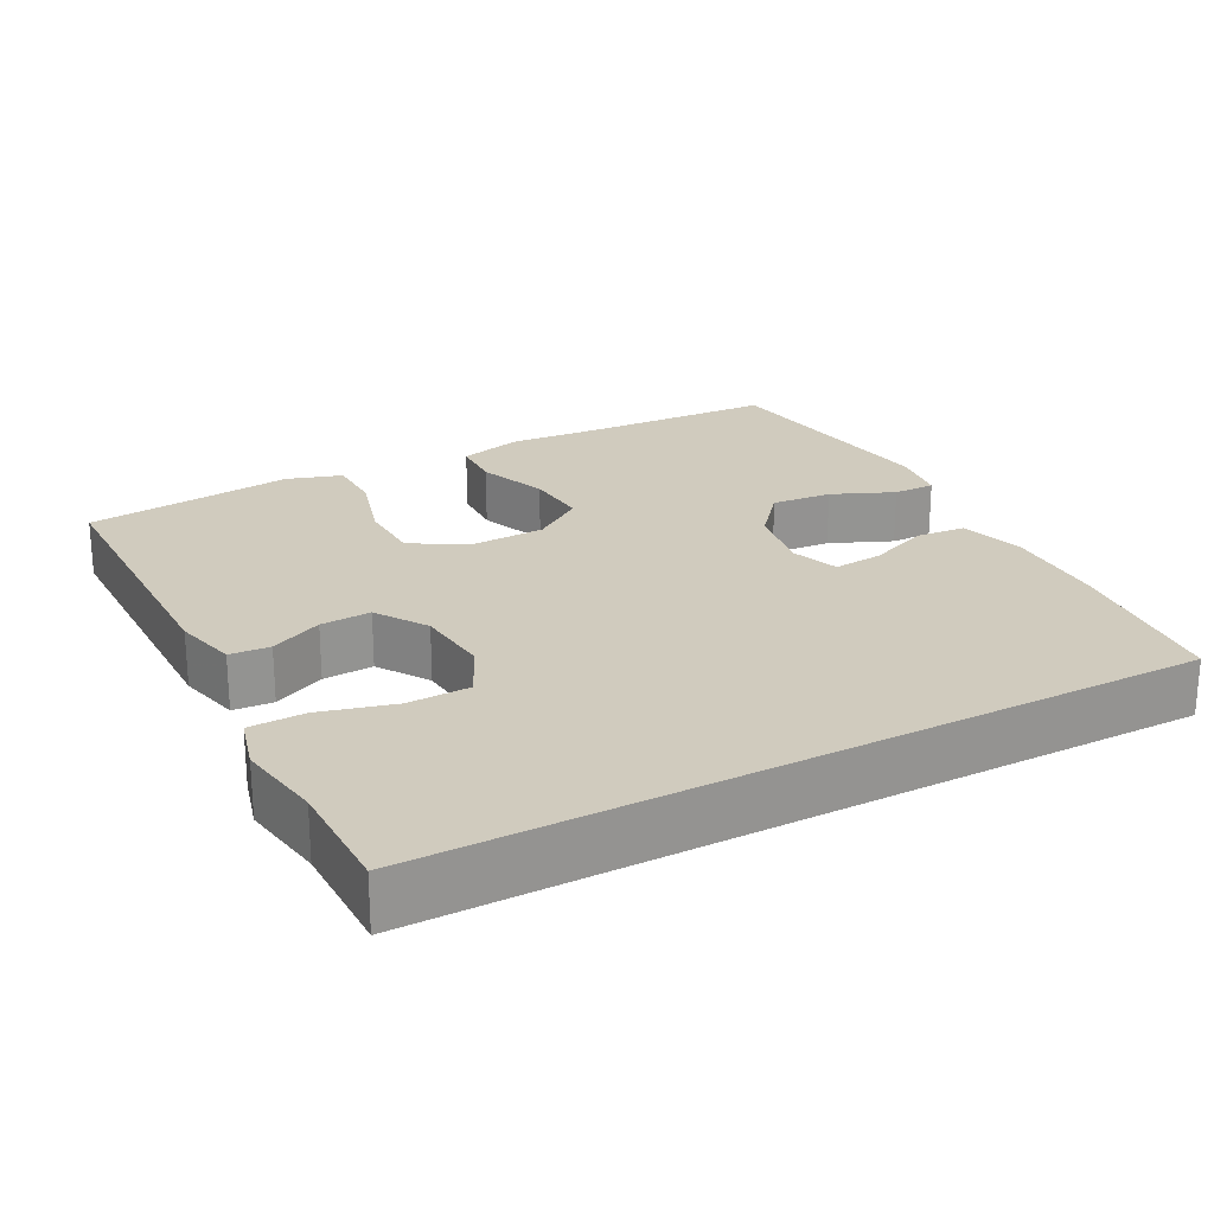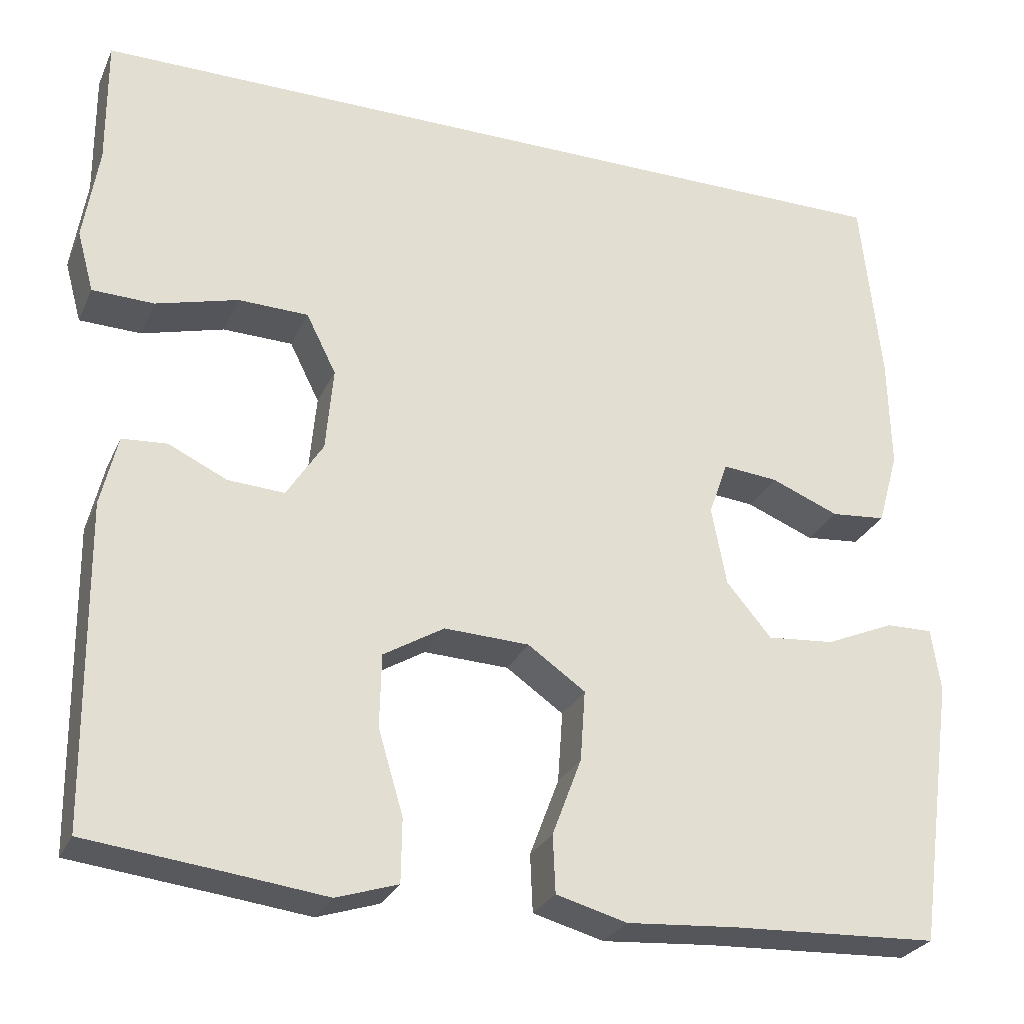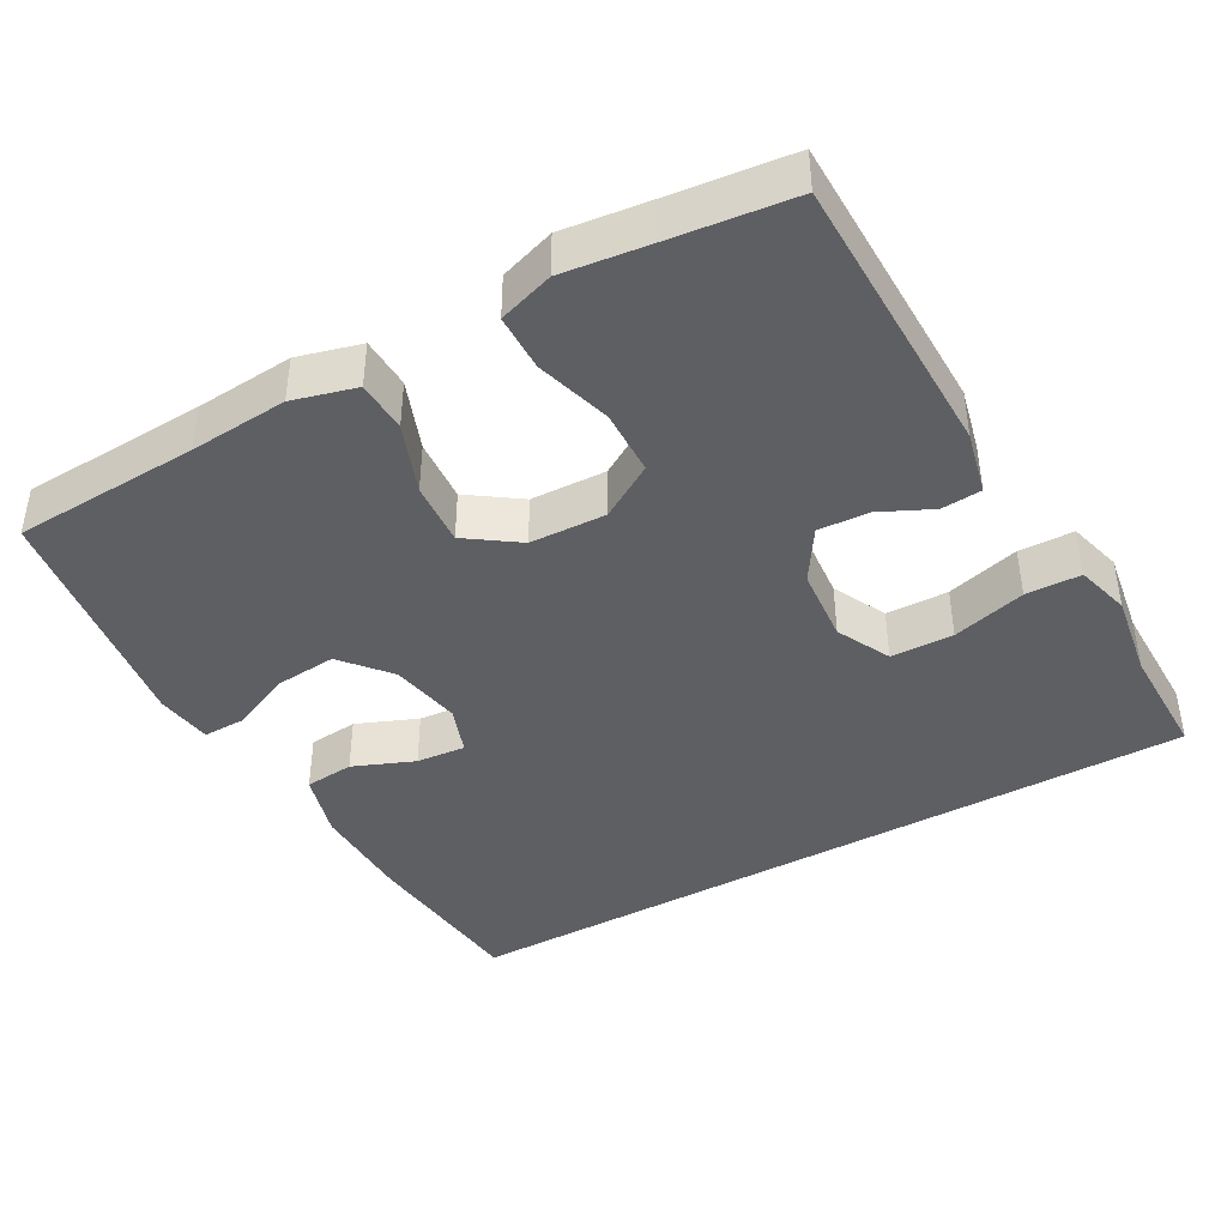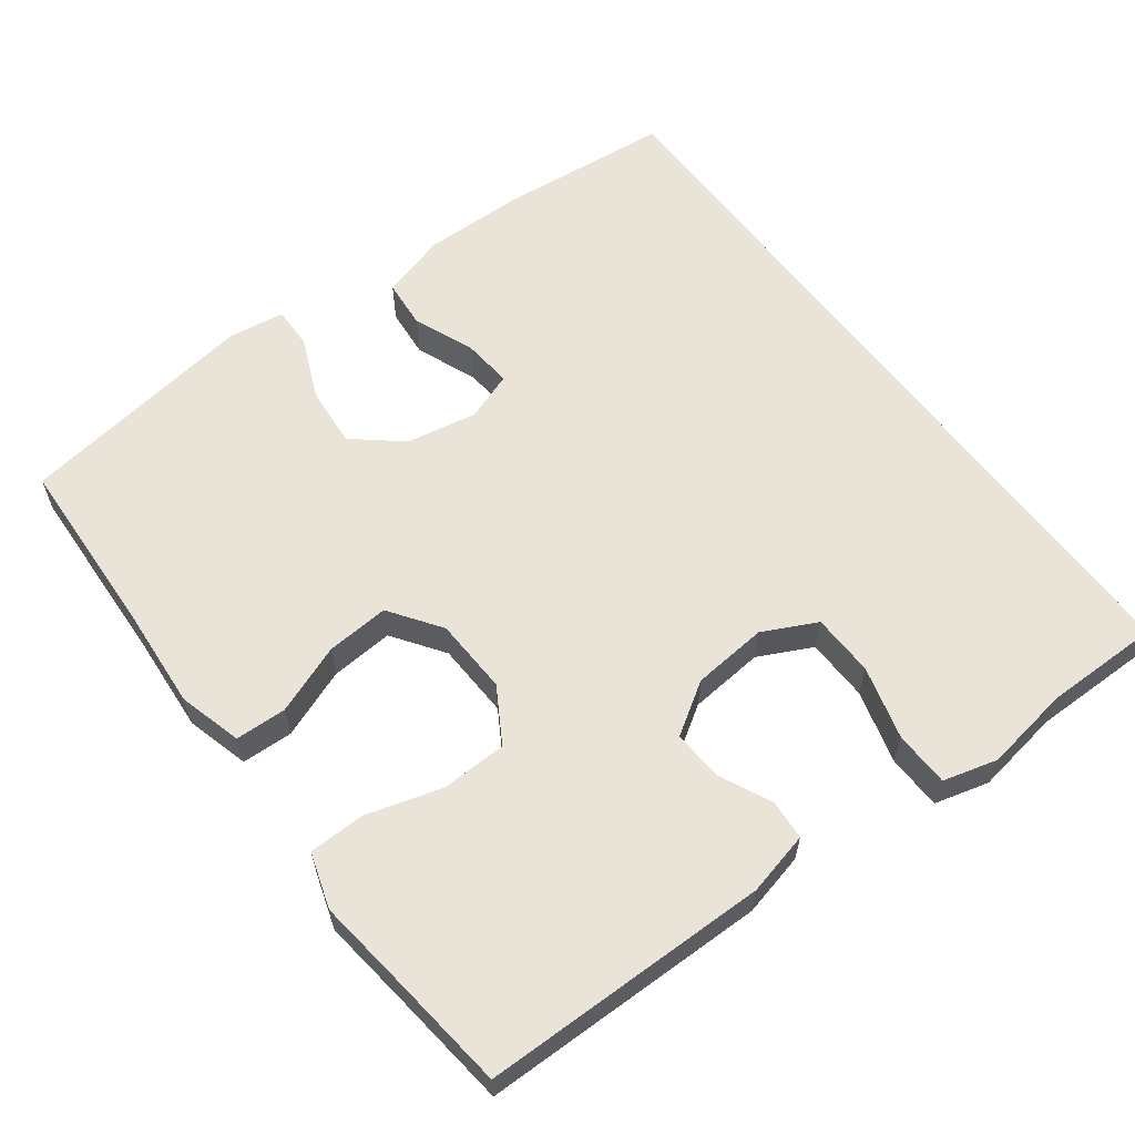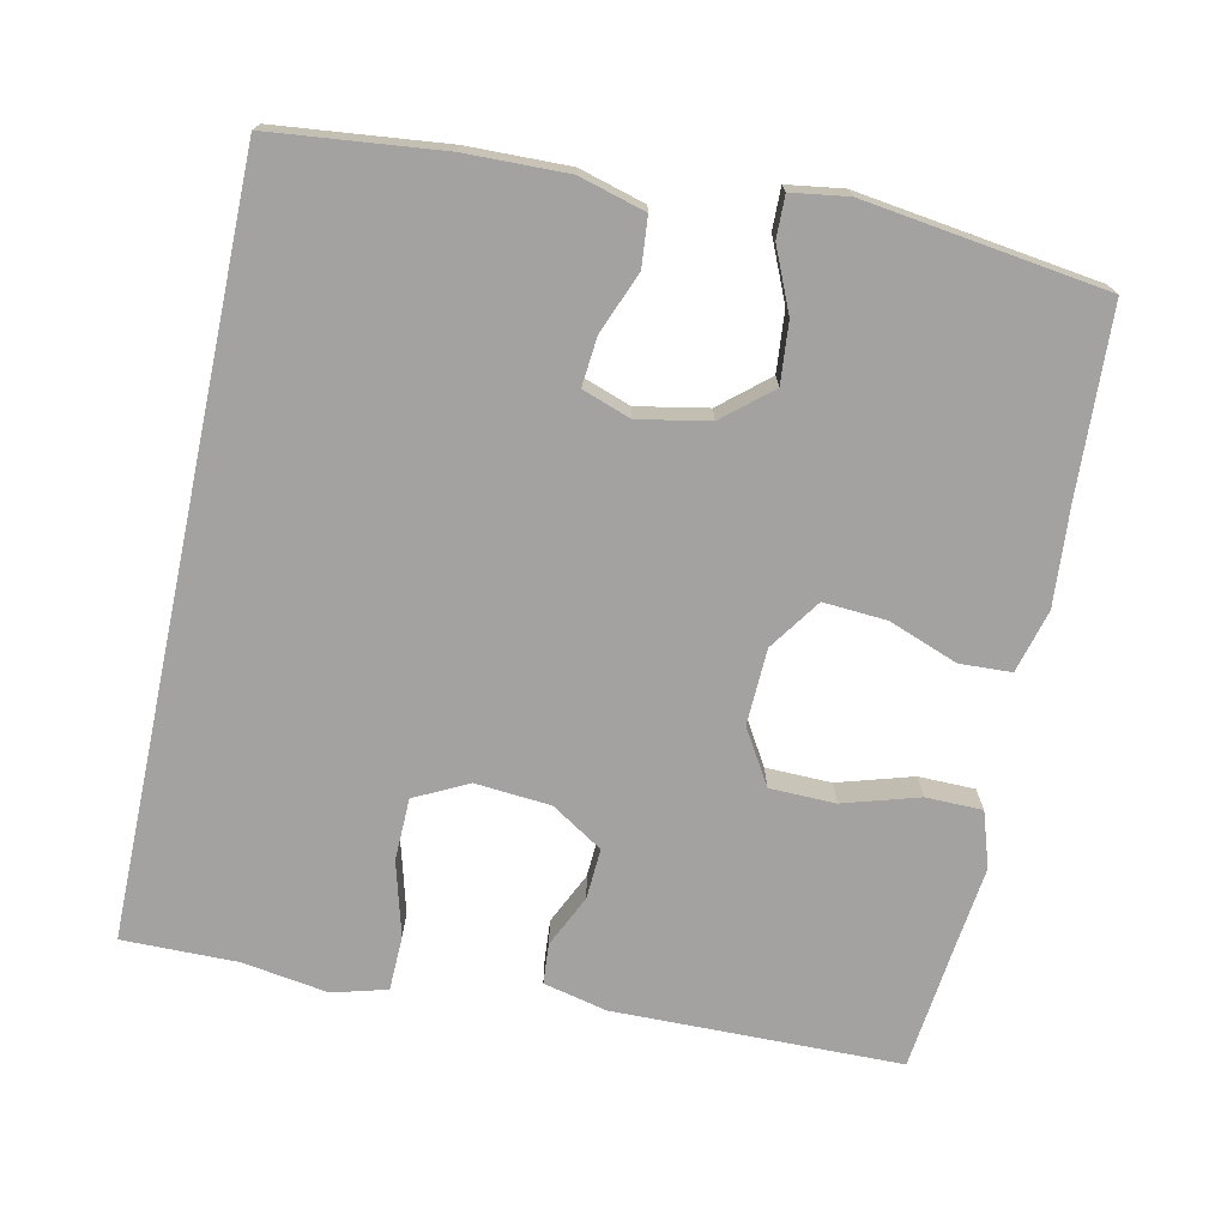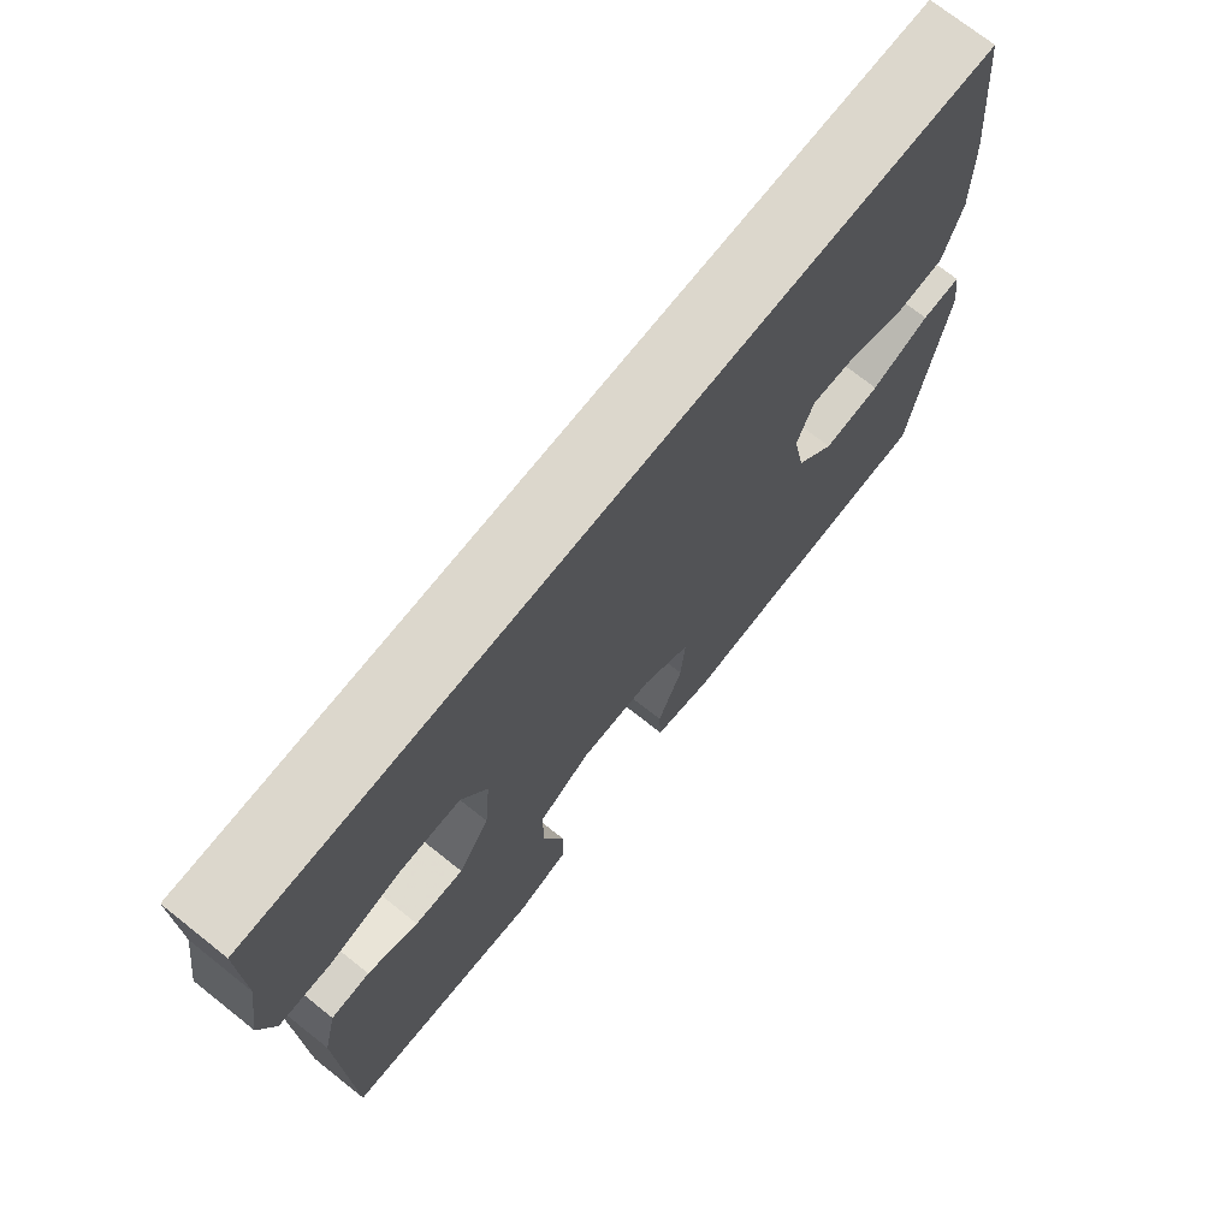
<metadata>
{"format":"obj","ext":"obj","renderer":"f3d","projection":"perspective","resolution":1024,"background":"white","views":[{"elev":23.4,"azim":-28.2,"up":"+Y"},{"elev":-27.5,"azim":-20.6,"up":"+Z"},{"elev":-41.9,"azim":-150.8,"up":"+Y"},{"elev":60.9,"azim":-127.1,"up":"+Y"},{"elev":-72.7,"azim":78.0,"up":"+Y"},{"elev":72.9,"azim":-51.6,"up":"+Z"}]}
</metadata>
<code>
v 0.5 0.07 -0.5
v 0.251 0.07 -0.512
v 0.119 0.07 -0.522
v 0.034 0.07 -0.499
v 0.031 0.07 -0.43
v 0.066 0.07 -0.337
v 0.072 0.07 -0.252
v 0.003 0.07 -0.204
v -0.099 0.07 -0.2
v -0.172 0.07 -0.244
v -0.174 0.07 -0.332
v -0.144 0.07 -0.433
v -0.145 0.07 -0.509
v -0.219 0.07 -0.533
v -0.334 0.07 -0.519
v -0.5 0.07 -0.5
v -0.505 0.07 -0.114
v -0.485 0.07 -0.029
v -0.431 0.07 -0.025
v -0.361 0.07 -0.058
v -0.293 0.07 -0.062
v -0.249 0.07 0.007
v -0.24 0.07 0.108
v -0.276 0.07 0.18
v -0.36 0.07 0.182
v -0.459 0.07 0.155
v -0.533 0.07 0.157
v -0.553 0.07 0.23
v -0.535 0.07 0.345
v -0.536 0.07 0.5
v 0.477 0.07 0.5
v 0.501 0.07 0.271
v 0.504 0.07 0.135
v 0.479 0.07 0.046
v 0.413 0.07 0.04
v 0.331 0.07 0.073
v 0.265 0.07 0.079
v 0.242 0.07 0.014
v 0.26 0.07 -0.081
v 0.314 0.07 -0.145
v 0.395 0.07 -0.138
v 0.478 0.07 -0.102
v 0.534 0.07 -0.101
v 0.545 0.07 -0.177
v 0.5 0 -0.5
v 0.251 0 -0.512
v 0.119 0 -0.522
v 0.034 0 -0.499
v 0.031 0 -0.43
v 0.066 0 -0.337
v 0.072 0 -0.252
v 0.003 0 -0.204
v -0.099 0 -0.2
v -0.172 0 -0.244
v -0.174 0 -0.332
v -0.144 0 -0.433
v -0.145 0 -0.509
v -0.219 0 -0.533
v -0.334 0 -0.519
v -0.5 0 -0.5
v -0.505 0 -0.114
v -0.485 0 -0.029
v -0.431 0 -0.025
v -0.361 0 -0.058
v -0.293 0 -0.062
v -0.249 0 0.007
v -0.24 0 0.108
v -0.276 0 0.18
v -0.36 0 0.182
v -0.459 0 0.155
v -0.533 0 0.157
v -0.553 0 0.23
v -0.535 0 0.345
v -0.536 0 0.5
v 0.477 0 0.5
v 0.501 0 0.271
v 0.504 0 0.135
v 0.479 0 0.046
v 0.413 0 0.04
v 0.331 0 0.073
v 0.265 0 0.079
v 0.242 0 0.014
v 0.26 0 -0.081
v 0.314 0 -0.145
v 0.395 0 -0.138
v 0.478 0 -0.102
v 0.534 0 -0.101
v 0.545 0 -0.177
f 44 1 2
f 43 44 2
f 42 43 2
f 41 42 2
f 4 5 6
f 3 4 6
f 2 3 6
f 41 2 6
f 40 41 6
f 39 40 6 7
f 38 39 7 8
f 37 38 8 9
f 34 35 36
f 33 34 36
f 32 33 36
f 31 32 36
f 30 31 36
f 29 30 36 37
f 27 28 29
f 26 27 29
f 25 26 29
f 24 25 29
f 24 29 37
f 23 24 37
f 37 9 10
f 23 37 10
f 22 23 10
f 18 19 20
f 17 18 20
f 16 17 20
f 15 16 20
f 15 20 21
f 14 15 21
f 13 14 21
f 12 13 21
f 11 12 21
f 10 11 21 22
f 46 45 88
f 46 88 87
f 46 87 86
f 46 86 85
f 50 49 48
f 50 48 47
f 50 47 46
f 50 46 85
f 50 85 84
f 51 50 84 83
f 52 51 83 82
f 53 52 82 81
f 80 79 78
f 80 78 77
f 80 77 76
f 80 76 75
f 80 75 74
f 81 80 74 73
f 73 72 71
f 73 71 70
f 73 70 69
f 73 69 68
f 81 73 68
f 81 68 67
f 54 53 81
f 54 81 67
f 54 67 66
f 64 63 62
f 64 62 61
f 64 61 60
f 64 60 59
f 65 64 59
f 65 59 58
f 65 58 57
f 65 57 56
f 65 56 55
f 66 65 55 54
f 1 45 46 2
f 2 46 47 3
f 3 47 48 4
f 4 48 49 5
f 5 49 50 6
f 6 50 51 7
f 7 51 52 8
f 8 52 53 9
f 9 53 54 10
f 10 54 55 11
f 11 55 56 12
f 12 56 57 13
f 13 57 58 14
f 14 58 59 15
f 15 59 60 16
f 16 60 61 17
f 17 61 62 18
f 18 62 63 19
f 19 63 64 20
f 20 64 65 21
f 21 65 66 22
f 22 66 67 23
f 23 67 68 24
f 24 68 69 25
f 25 69 70 26
f 26 70 71 27
f 27 71 72 28
f 28 72 73 29
f 29 73 74 30
f 30 74 75 31
f 31 75 76 32
f 32 76 77 33
f 33 77 78 34
f 34 78 79 35
f 35 79 80 36
f 36 80 81 37
f 37 81 82 38
f 38 82 83 39
f 39 83 84 40
f 40 84 85 41
f 41 85 86 42
f 42 86 87 43
f 43 87 88 44
f 44 88 45 1

</code>
